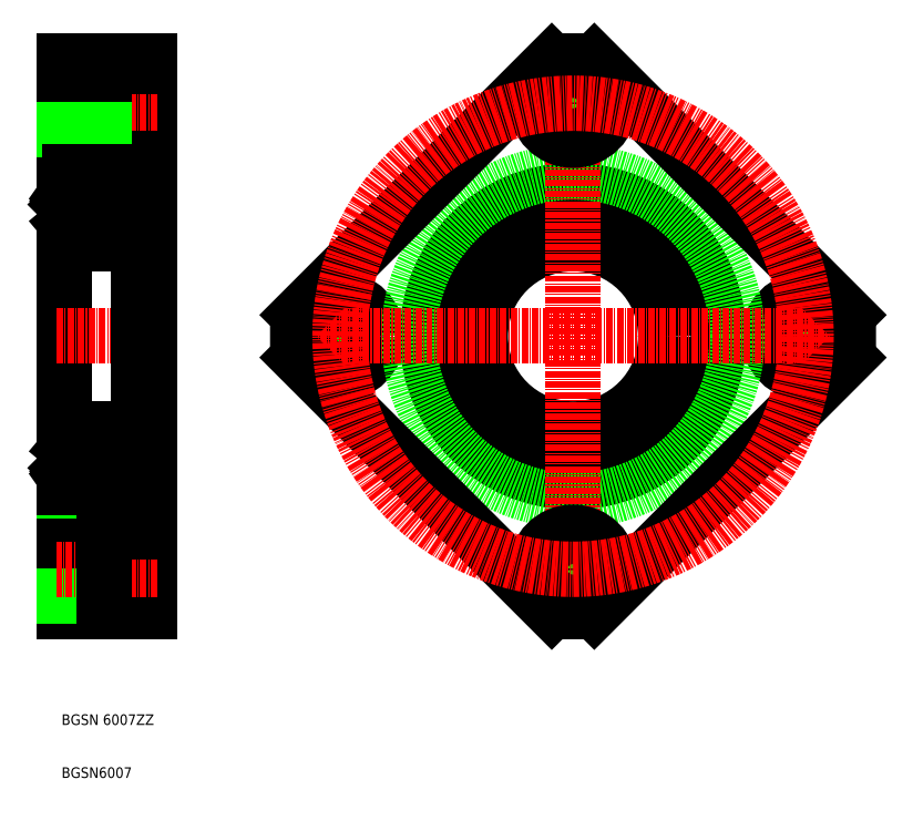
<metadata>
{"format":"dxf","ext":"dxf","renderer":"ezdxf+matplotlib","layout":"modelspace","background":"white","min_lineweight":24,"dpi":150}
</metadata>
<code>
0
SECTION
2
ENTITIES
0
LINE
8
0
10
132.8
20
82.17
30
0
11
132.8
21
186.2
31
0
0
LINE
8
0
10
148.8
20
186.2
30
0
11
148.8
21
82.17
31
0
0
TEXT
8
0
10
132.2
20
60.78
30
0
40
2
1
BGSN 6007ZZ
0
TEXT
8
0
10
132.2
20
50.78
30
0
40
2
1
BGSN6007
0
LINE
8
CENTER
10
131.3
20
134.2
30
0
11
150.3
21
134.2
31
0
0
LINE
8
0
10
140.2
20
185.2
30
0
11
140.2
21
178.2
31
0
0
LINE
8
0
10
148.8
20
171.2
30
0
11
140.2
21
171.2
31
0
0
LINE
8
CENTER
10
150.3
20
178.2
30
0
11
131.3
21
178.2
31
0
0
LINE
8
0
10
140.2
20
171.2
30
0
11
140.2
21
178.2
31
0
0
LINE
8
0
10
140.2
20
183.2
30
0
11
132.8
21
183.2
31
0
0
LINE
8
0
10
140.2
20
182.4
30
0
11
132.8
21
182.4
31
0
0
LINE
8
0
10
140.2
20
173.9
30
0
11
132.8
21
173.9
31
0
0
LINE
8
0
10
140.2
20
173.2
30
0
11
132.8
21
173.2
31
0
0
LINE
8
0
10
146.8
20
161.7
30
0
11
148.8
21
161.7
31
0
0
LINE
8
0
10
132.8
20
186.2
30
0
11
148.8
21
186.2
31
0
0
LINE
8
0
10
148.8
20
185.2
30
0
11
140.2
21
185.2
31
0
0
CIRCLE
8
0
10
272.8
20
134.2
30
0
40
5
0
CIRCLE
8
0
10
184.8
20
134.2
30
0
40
5
0
CIRCLE
8
0
10
228.8
20
134.2
30
0
40
17.5
0
CIRCLE
8
0
10
228.8
20
134.2
30
0
40
27.5
0
CIRCLE
8
0
10
184.8
20
134.2
30
0
40
7
0
ARC
8
0
10
228.8
20
134.2
30
0
40
52
50
175.6
51
184.4
0
CIRCLE
8
0
10
184.8
20
134.2
30
0
40
4.25
0
ARC
8
0
10
228.8
20
134.2
30
0
40
52
50
355.6
51
4.43
0
CIRCLE
8
0
10
272.8
20
134.2
30
0
40
7
0
CIRCLE
8
0
10
272.8
20
134.2
30
0
40
4.25
0
CIRCLE
8
0
10
228.8
20
134.2
30
0
40
31
0
LINE
8
CENTER
10
228.8
20
187.7
30
0
11
228.8
21
80.67
31
0
0
CIRCLE
8
0
10
228.8
20
90.17
30
0
40
5
0
ARC
8
0
10
228.8
20
134.2
30
0
40
52
50
265.6
51
274.4
0
CIRCLE
8
0
10
228.8
20
90.17
30
0
40
4.25
0
CIRCLE
8
0
10
228.8
20
90.17
30
0
40
7
0
LINE
8
CENTER
10
282.3
20
134.2
30
0
11
175.3
21
134.2
31
0
0
LINE
8
0
10
176.9
20
130.2
30
0
11
224.8
21
82.32
31
0
0
LINE
8
0
10
280.6
20
130.2
30
0
11
232.8
21
82.32
31
0
0
CIRCLE
8
0
10
228.8
20
178.2
30
0
40
5
0
ARC
8
0
10
228.8
20
134.2
30
0
40
52
50
85.57
51
94.43
0
CIRCLE
8
0
10
228.8
20
178.2
30
0
40
7
0
CIRCLE
8
0
10
228.8
20
178.2
30
0
40
4.25
0
LINE
8
0
10
176.9
20
138.2
30
0
11
224.8
21
186
31
0
0
LINE
8
0
10
280.6
20
138.2
30
0
11
232.8
21
186
31
0
0
LINE
8
0
10
133.8
20
151.7
30
0
11
145.8
21
151.7
31
0
0
LINE
8
0
10
133.8
20
165.2
30
0
11
145.8
21
165.2
31
0
0
LINE
8
0
10
145.1
20
161.4
30
0
11
145
21
160.5
31
0
0
LINE
8
0
10
145.3
20
154.9
30
0
11
145
21
155.8
31
0
0
LINE
8
0
10
145
20
160
30
0
11
146.1
21
158.9
31
0
0
ARC
8
0
10
145.6
20
161.4
30
0
40
0.53
50
35.06
51
174.9
0
LINE
8
0
10
133.4
20
158.9
30
0
11
133.4
21
155.9
31
0
0
LINE
8
0
10
133.1
20
159
30
0
11
133.1
21
155.9
31
0
0
LINE
8
0
10
134.7
20
156
30
0
11
137.3
21
156
31
0
0
LINE
8
0
10
133.9
20
155.9
30
0
11
133.4
21
155.9
31
0
0
LINE
8
0
10
133.4
20
155.6
30
0
11
133.9
21
155.6
31
0
0
LINE
8
0
10
133.8
20
154.8
30
0
11
134
21
154.8
31
0
0
LINE
8
0
10
133
20
155.3
30
0
11
133.4
21
155.3
31
0
0
ARC
8
0
10
133.4
20
155.9
30
0
40
0.3
50
180
51
270
0
LINE
8
0
10
133.4
20
155.3
30
0
11
133.7
21
154.9
31
0
0
ARC
8
0
10
133.8
20
155
30
0
40
0.2
50
220
51
270
0
ARC
8
0
10
133
20
155.1
30
0
40
0.2
50
90
51
180
0
LINE
8
0
10
133.9
20
155.6
30
0
11
133.9
21
155.9
31
0
0
ARC
8
0
10
134
20
155
30
0
40
0.2
50
270
51
340
0
LINE
8
0
10
134.2
20
154.9
30
0
11
134.5
21
155.8
31
0
0
ARC
8
0
10
134.7
20
155.8
30
0
40
0.2
50
90
51
160
0
LINE
8
0
10
134.7
20
160.4
30
0
11
136.9
21
160.4
31
0
0
LINE
8
0
10
134.5
20
161.4
30
0
11
134.5
21
160.5
31
0
0
LINE
8
0
10
134.2
20
161.4
30
0
11
134.2
21
160.1
31
0
0
LINE
8
0
10
133.6
20
160.8
30
0
11
133.8
21
161
31
0
0
LINE
8
0
10
133.6
20
160.8
30
0
11
133.4
21
160.9
31
0
0
LINE
8
0
10
134.5
20
160.9
30
0
11
134.5
21
160
31
0
0
LINE
8
0
10
134.5
20
160
30
0
11
133.4
21
158.9
31
0
0
LINE
8
0
10
134.2
20
160.1
30
0
11
133.1
21
159
31
0
0
ARC
8
0
10
134.7
20
160.6
30
0
40
0.2
50
185.1
51
270
0
ARC
8
0
10
133.9
20
161.4
30
0
40
0.23
50
2.131
51
144.9
0
ARC
8
0
10
133.9
20
161.4
30
0
40
0.53
50
5.065
51
144.9
0
ARC
8
0
10
133.5
20
161.2
30
0
40
0.3
50
144.9
51
235
0
LINE
8
0
10
133.5
20
161.2
30
0
11
133.8
21
161.5
31
0
0
LINE
8
0
10
133.8
20
161
30
0
11
133.5
21
161.2
31
0
0
LINE
8
0
10
133
20
161.4
30
0
11
133.3
21
161.4
31
0
0
LINE
8
0
10
133.3
20
161.4
30
0
11
133.5
21
161.7
31
0
0
ARC
8
0
10
133
20
161.6
30
0
40
0.2
50
180
51
270
0
LINE
8
0
10
144.8
20
156
30
0
11
142.3
21
156
31
0
0
ARC
8
0
10
144.8
20
155.8
30
0
40
0.2
50
20.03
51
90
0
LINE
8
0
10
145
20
160.9
30
0
11
145
21
160
31
0
0
LINE
8
0
10
144.8
20
160.4
30
0
11
142.7
21
160.4
31
0
0
ARC
8
0
10
144.8
20
160.6
30
0
40
0.2
50
270
51
354.9
0
LINE
8
0
10
146.8
20
164.2
30
0
11
146.8
21
104.2
31
0
0
LINE
8
0
10
146.4
20
159
30
0
11
146.4
21
155.9
31
0
0
LINE
8
0
10
146.1
20
158.9
30
0
11
146.1
21
155.9
31
0
0
LINE
8
0
10
146.6
20
155.3
30
0
11
146.2
21
155.3
31
0
0
ARC
8
0
10
145.5
20
155
30
0
40
0.2
50
200
51
270
0
LINE
8
0
10
145.7
20
154.8
30
0
11
145.5
21
154.8
31
0
0
ARC
8
0
10
145.7
20
155
30
0
40
0.2
50
270
51
320
0
LINE
8
0
10
146.2
20
155.3
30
0
11
145.9
21
154.9
31
0
0
ARC
8
0
10
146.1
20
155.9
30
0
40
0.3
50
270
51
0
0
LINE
8
0
10
146.1
20
155.6
30
0
11
145.6
21
155.6
31
0
0
LINE
8
0
10
145.6
20
155.6
30
0
11
145.6
21
155.9
31
0
0
LINE
8
0
10
145.6
20
155.9
30
0
11
146.1
21
155.9
31
0
0
ARC
8
0
10
146.6
20
155.1
30
0
40
0.2
50
0
51
90
0
LINE
8
0
10
145.4
20
161.4
30
0
11
145.3
21
160.1
31
0
0
LINE
8
0
10
146
20
160.8
30
0
11
146.2
21
160.9
31
0
0
LINE
8
0
10
146
20
160.8
30
0
11
145.8
21
161
31
0
0
LINE
8
0
10
145.3
20
160.1
30
0
11
146.4
21
159
31
0
0
LINE
8
0
10
146.6
20
161.4
30
0
11
146.3
21
161.4
31
0
0
LINE
8
0
10
146
20
161.2
30
0
11
145.8
21
161.5
31
0
0
ARC
8
0
10
146
20
161.2
30
0
40
0.3
50
305
51
35.06
0
LINE
8
0
10
145.8
20
161
30
0
11
146
21
161.2
31
0
0
LINE
8
0
10
146.3
20
161.4
30
0
11
146
21
161.7
31
0
0
ARC
8
0
10
145.6
20
161.4
30
0
40
0.23
50
35.06
51
177.9
0
ARC
8
0
10
146.6
20
161.6
30
0
40
0.2
50
270
51
0
0
ARC
8
0
10
133.8
20
164.2
30
0
40
1
50
90
51
180
0
ARC
8
0
10
145.8
20
164.2
30
0
40
1
50
0
51
90
0
ARC
8
0
10
133.8
20
152.7
30
0
40
1
50
180
51
270
0
ARC
8
0
10
145.8
20
152.7
30
0
40
1
50
270
51
0
0
CIRCLE
8
0
10
139.8
20
158.4
30
0
40
3.5
0
CIRCLE
8
0
10
139.8
20
109.9
30
0
40
3.5
0
ARC
8
0
10
145.8
20
115.7
30
0
40
1
50
0
51
90
0
ARC
8
0
10
133.8
20
115.7
30
0
40
1
50
90
51
180
0
ARC
8
0
10
145.8
20
104.2
30
0
40
1
50
270
51
0
0
ARC
8
0
10
133.8
20
104.2
30
0
40
1
50
180
51
270
0
ARC
8
0
10
146.6
20
106.8
30
0
40
0.2
50
0
51
90
0
ARC
8
0
10
145.6
20
106.9
30
0
40
0.23
50
182.1
51
324.9
0
LINE
8
0
10
146.3
20
107
30
0
11
146
21
106.6
31
0
0
LINE
8
0
10
145.8
20
107.3
30
0
11
146
21
107.1
31
0
0
ARC
8
0
10
146
20
107.1
30
0
40
0.3
50
324.9
51
55.04
0
LINE
8
0
10
146
20
107.1
30
0
11
145.8
21
106.8
31
0
0
LINE
8
0
10
146.6
20
107
30
0
11
146.3
21
107
31
0
0
LINE
8
0
10
145.3
20
108.2
30
0
11
146.4
21
109.3
31
0
0
LINE
8
0
10
146
20
107.6
30
0
11
145.8
21
107.3
31
0
0
LINE
8
0
10
146
20
107.6
30
0
11
146.2
21
107.4
31
0
0
LINE
8
0
10
145.4
20
106.9
30
0
11
145.3
21
108.2
31
0
0
ARC
8
0
10
146.6
20
113.3
30
0
40
0.2
50
270
51
0
0
LINE
8
0
10
145.6
20
112.5
30
0
11
146.1
21
112.5
31
0
0
LINE
8
0
10
145.6
20
112.8
30
0
11
145.6
21
112.5
31
0
0
LINE
8
0
10
146.1
20
112.8
30
0
11
145.6
21
112.8
31
0
0
ARC
8
0
10
146.1
20
112.5
30
0
40
0.3
50
0
51
90
0
LINE
8
0
10
146.2
20
113.1
30
0
11
145.9
21
113.4
31
0
0
ARC
8
0
10
145.7
20
113.3
30
0
40
0.2
50
40
51
90
0
LINE
8
0
10
145.7
20
113.5
30
0
11
145.5
21
113.5
31
0
0
ARC
8
0
10
145.5
20
113.3
30
0
40
0.2
50
90
51
160
0
LINE
8
0
10
146.6
20
113.1
30
0
11
146.2
21
113.1
31
0
0
LINE
8
0
10
146.1
20
109.4
30
0
11
146.1
21
112.5
31
0
0
LINE
8
0
10
146.4
20
109.3
30
0
11
146.4
21
112.5
31
0
0
ARC
8
0
10
144.8
20
107.8
30
0
40
0.2
50
5.065
51
90
0
LINE
8
0
10
144.8
20
108
30
0
11
142.7
21
108
31
0
0
LINE
8
0
10
145
20
107.4
30
0
11
145
21
108.3
31
0
0
ARC
8
0
10
144.8
20
112.6
30
0
40
0.2
50
270
51
340
0
LINE
8
0
10
144.8
20
112.4
30
0
11
142.3
21
112.4
31
0
0
ARC
8
0
10
133
20
106.8
30
0
40
0.2
50
90
51
180
0
LINE
8
0
10
133.3
20
107
30
0
11
133.5
21
106.6
31
0
0
LINE
8
0
10
133
20
107
30
0
11
133.3
21
107
31
0
0
LINE
8
0
10
133.8
20
107.3
30
0
11
133.5
21
107.1
31
0
0
LINE
8
0
10
133.5
20
107.1
30
0
11
133.8
21
106.8
31
0
0
ARC
8
0
10
133.5
20
107.1
30
0
40
0.3
50
125
51
215.1
0
ARC
8
0
10
133.9
20
106.9
30
0
40
0.53
50
215.1
51
354.9
0
ARC
8
0
10
133.9
20
106.9
30
0
40
0.23
50
215.1
51
357.9
0
ARC
8
0
10
134.7
20
107.8
30
0
40
0.2
50
90
51
174.9
0
LINE
8
0
10
134.2
20
108.2
30
0
11
133.1
21
109.3
31
0
0
LINE
8
0
10
134.5
20
108.3
30
0
11
133.4
21
109.4
31
0
0
LINE
8
0
10
134.5
20
107.4
30
0
11
134.5
21
108.3
31
0
0
LINE
8
0
10
133.6
20
107.6
30
0
11
133.4
21
107.4
31
0
0
LINE
8
0
10
133.6
20
107.6
30
0
11
133.8
21
107.3
31
0
0
LINE
8
0
10
134.2
20
106.9
30
0
11
134.2
21
108.2
31
0
0
LINE
8
0
10
134.5
20
106.9
30
0
11
134.5
21
107.8
31
0
0
LINE
8
0
10
134.7
20
108
30
0
11
136.9
21
108
31
0
0
ARC
8
0
10
134.7
20
112.6
30
0
40
0.2
50
200
51
270
0
LINE
8
0
10
134.2
20
113.4
30
0
11
134.5
21
112.5
31
0
0
ARC
8
0
10
134
20
113.3
30
0
40
0.2
50
20.03
51
90
0
LINE
8
0
10
133.9
20
112.8
30
0
11
133.9
21
112.5
31
0
0
ARC
8
0
10
133
20
113.3
30
0
40
0.2
50
180
51
270
0
ARC
8
0
10
133.8
20
113.3
30
0
40
0.2
50
90
51
140
0
LINE
8
0
10
133.4
20
113.1
30
0
11
133.7
21
113.4
31
0
0
ARC
8
0
10
133.4
20
112.5
30
0
40
0.3
50
90
51
180
0
LINE
8
0
10
133
20
113.1
30
0
11
133.4
21
113.1
31
0
0
LINE
8
0
10
133.8
20
113.5
30
0
11
134
21
113.5
31
0
0
LINE
8
0
10
133.4
20
112.8
30
0
11
133.9
21
112.8
31
0
0
LINE
8
0
10
133.9
20
112.5
30
0
11
133.4
21
112.5
31
0
0
LINE
8
0
10
134.7
20
112.4
30
0
11
137.3
21
112.4
31
0
0
LINE
8
0
10
133.1
20
109.3
30
0
11
133.1
21
112.5
31
0
0
LINE
8
0
10
133.4
20
109.4
30
0
11
133.4
21
112.5
31
0
0
ARC
8
0
10
145.6
20
106.9
30
0
40
0.53
50
185.1
51
324.9
0
LINE
8
0
10
145
20
108.3
30
0
11
146.1
21
109.4
31
0
0
LINE
8
0
10
145.3
20
113.4
30
0
11
145
21
112.5
31
0
0
LINE
8
0
10
145.1
20
106.9
30
0
11
145
21
107.8
31
0
0
LINE
8
0
10
133.8
20
103.2
30
0
11
145.8
21
103.2
31
0
0
LINE
8
0
10
133.8
20
116.7
30
0
11
145.8
21
116.7
31
0
0
LINE
8
0
10
148.8
20
83.17
30
0
11
140.2
21
83.17
31
0
0
LINE
8
0
10
132.8
20
82.17
30
0
11
148.8
21
82.17
31
0
0
LINE
8
0
10
146.8
20
106.7
30
0
11
148.8
21
106.7
31
0
0
LINE
8
0
10
140.2
20
95.17
30
0
11
132.8
21
95.17
31
0
0
LINE
8
0
10
140.2
20
94.42
30
0
11
132.8
21
94.42
31
0
0
LINE
8
0
10
140.2
20
85.92
30
0
11
132.8
21
85.92
31
0
0
LINE
8
0
10
140.2
20
85.17
30
0
11
132.8
21
85.17
31
0
0
LINE
8
0
10
140.2
20
97.17
30
0
11
140.2
21
90.17
31
0
0
LINE
8
CENTER
10
150.3
20
90.17
30
0
11
131.3
21
90.17
31
0
0
LINE
8
0
10
148.8
20
97.17
30
0
11
140.2
21
97.17
31
0
0
LINE
8
0
10
140.2
20
83.17
30
0
11
140.2
21
90.17
31
0
0
CIRCLE
8
CENTER
10
228.8
20
134.2
30
0
40
44
0
ENDSEC
0
EOF

</code>
